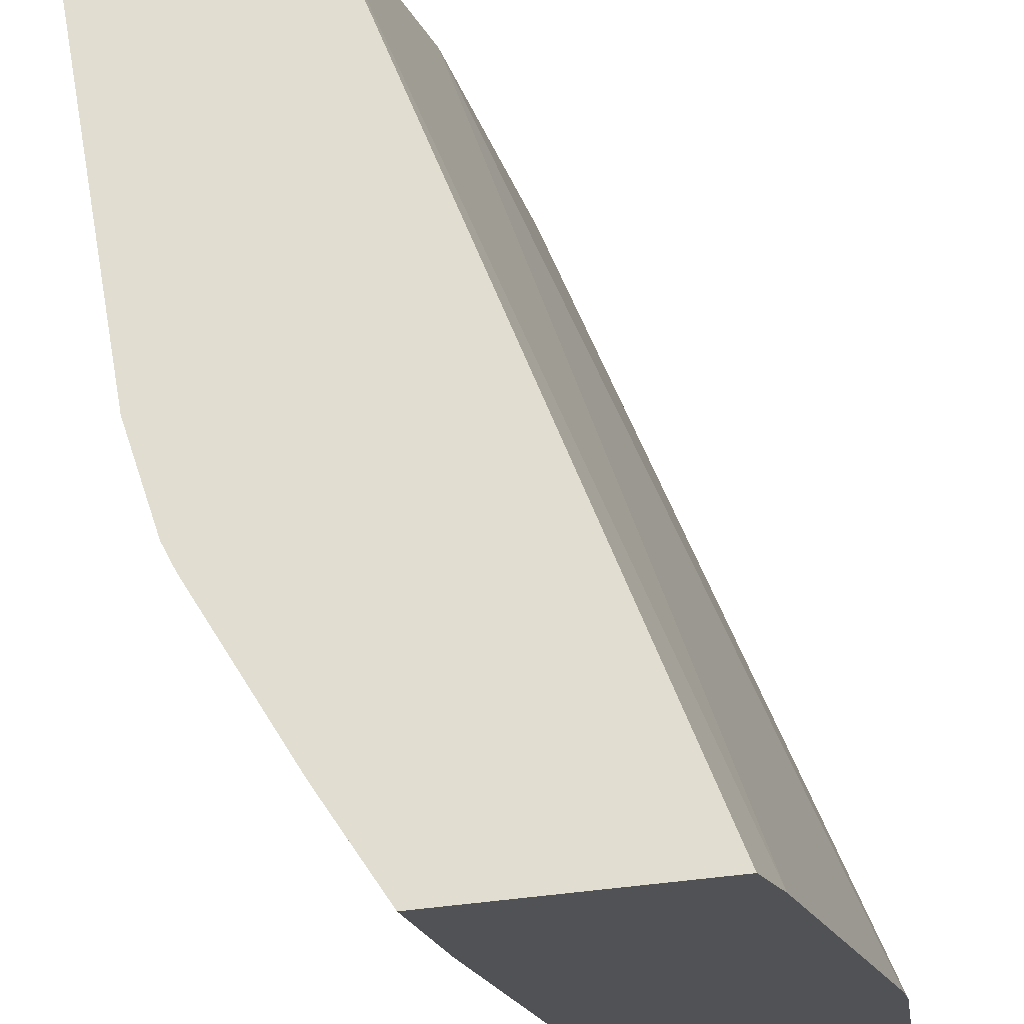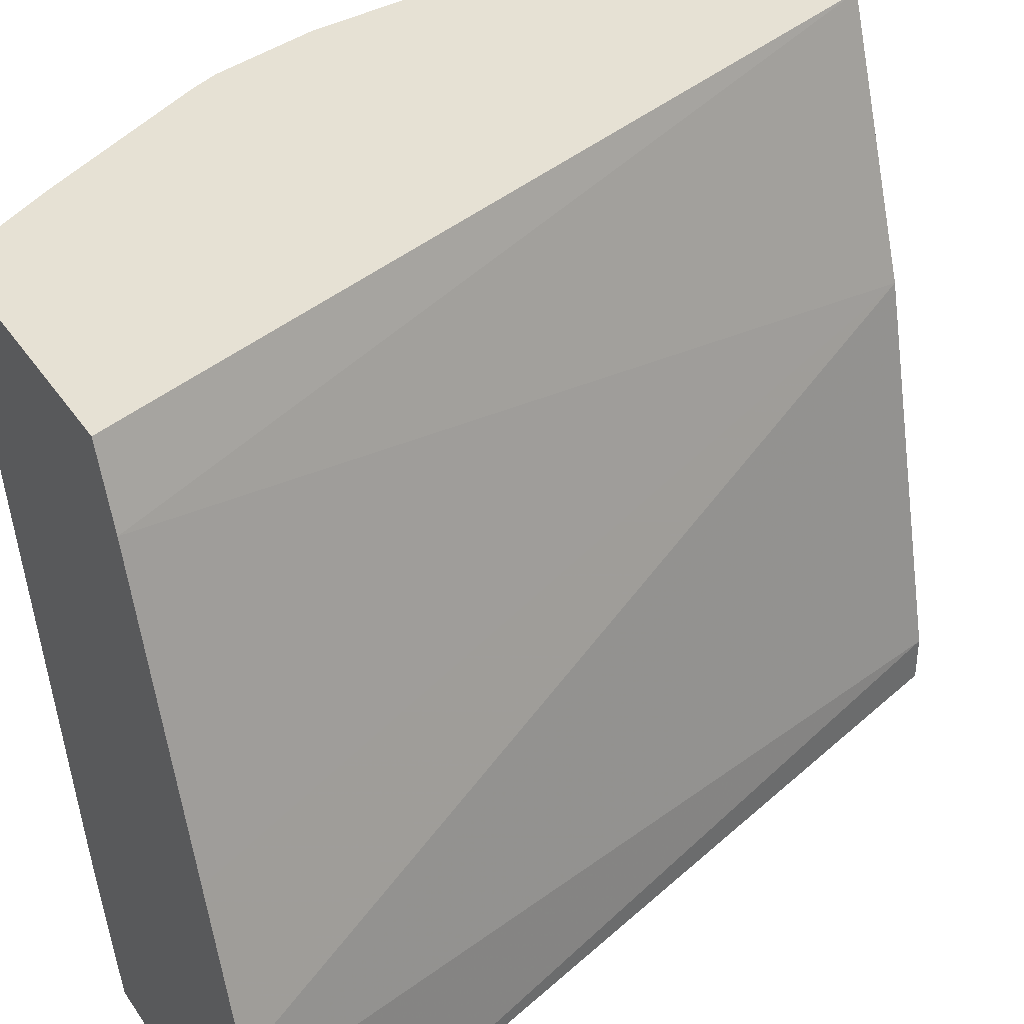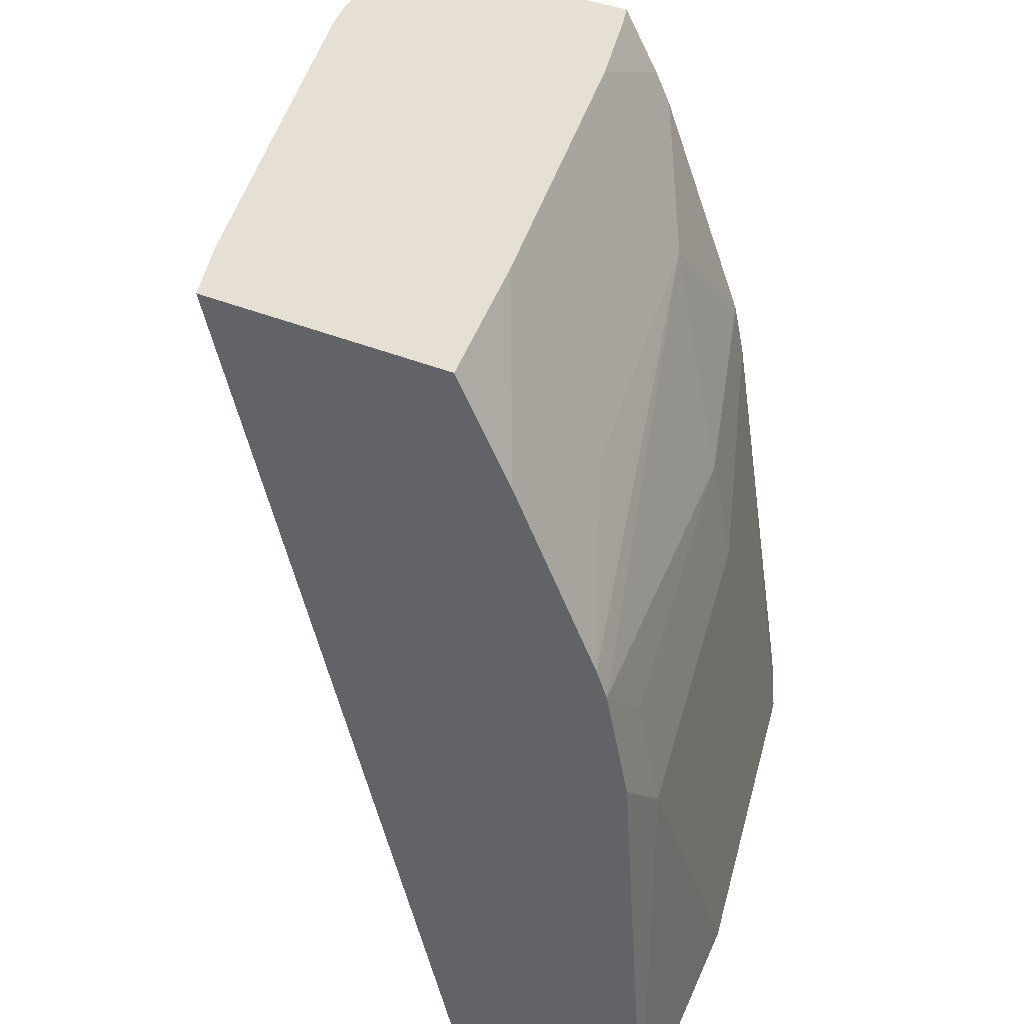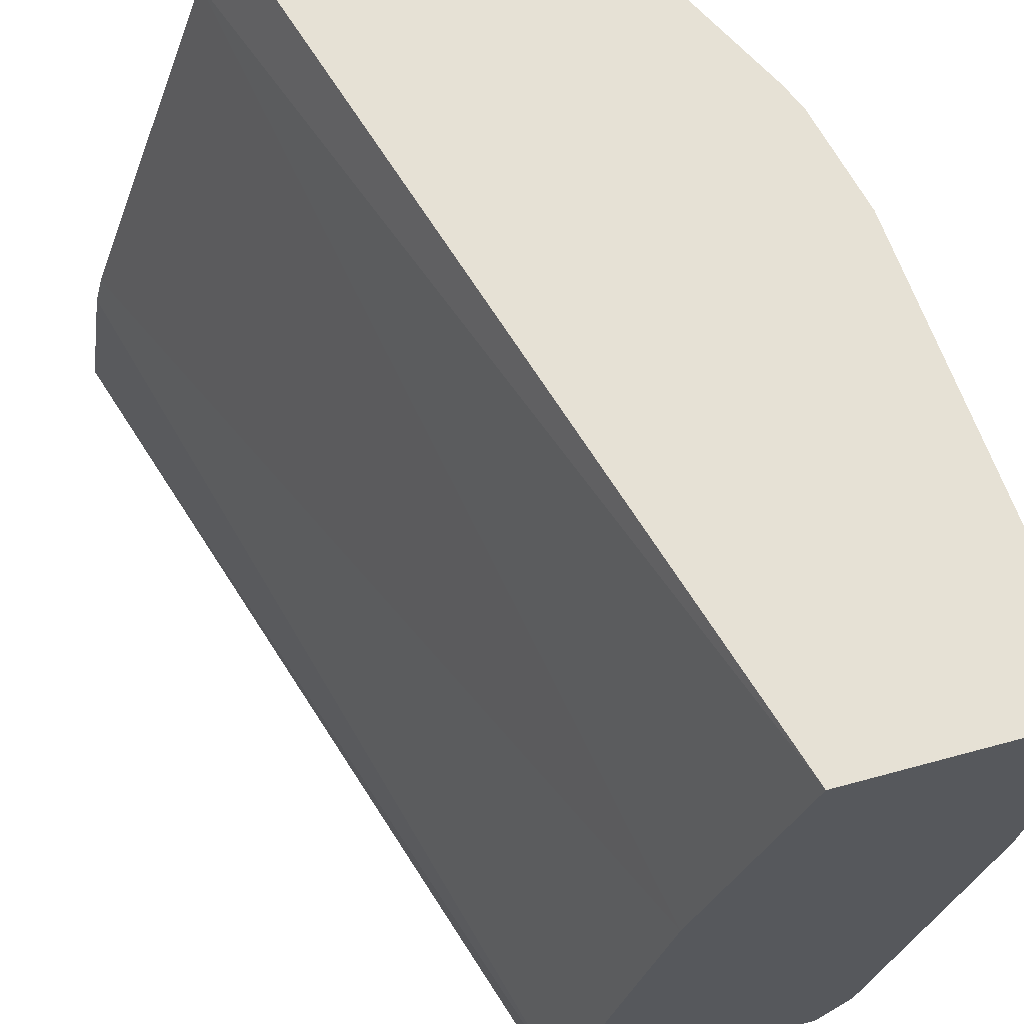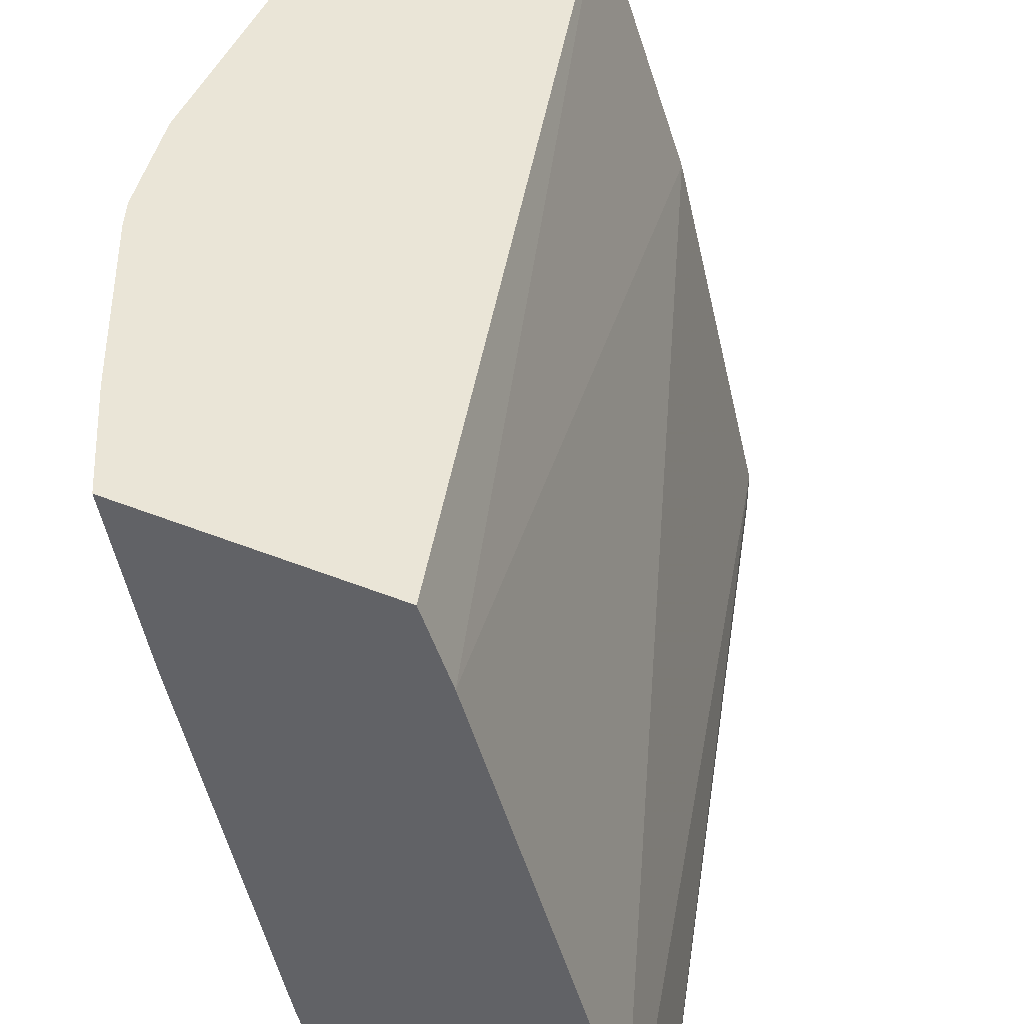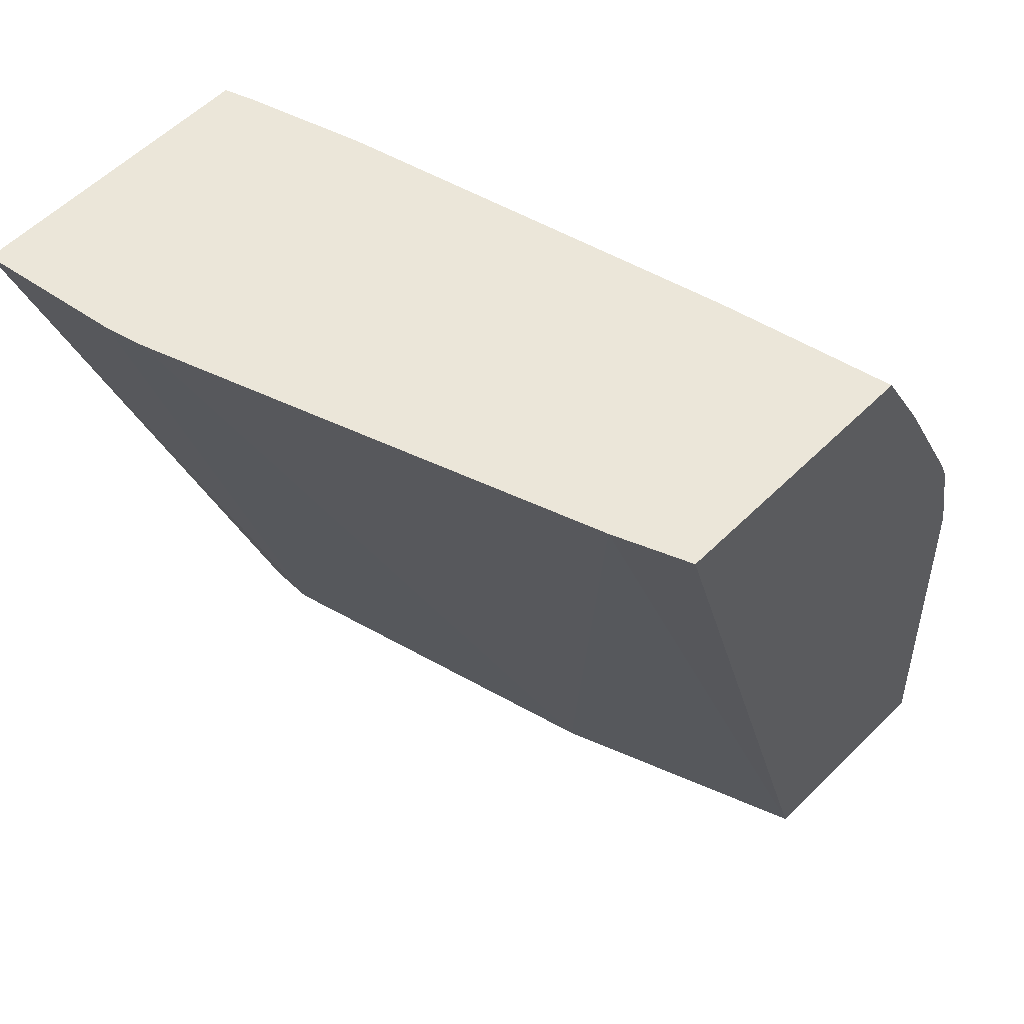
<metadata>
{"format":"obj","ext":"obj","renderer":"f3d","projection":"perspective","resolution":1024,"background":"white","views":[{"elev":68.6,"azim":-6.2,"up":"+Y"},{"elev":39.3,"azim":59.1,"up":"+Y"},{"elev":37.9,"azim":-151.7,"up":"+Z"},{"elev":64.6,"azim":164.6,"up":"+Y"},{"elev":44.2,"azim":25.3,"up":"+Y"},{"elev":56.9,"azim":134.3,"up":"+Z"}]}
</metadata>
<code>
v -0.6654 -0.1603 -0.0007169
v -0.6774 -0.1426 1.529e-05
v -0.6767 -0.1433 -0.0007169
v -0.5705 -0.1603 -0.0007169
v -0.6686 -0.1603 0.008833
v -0.7131 -8.91e-06 1.529e-05
v -0.6773 -0.1425 -0.0007169
v -0.6418 -0.1603 0.1783
v -0.6774 -0.07131 0.1426
v -0.5705 -0.1426 -0.0007169
v -0.4714 -0.1603 0.3245
v -0.7248 0.09886 -0.0007169
v -0.7129 0.0001433 -0.0007169
v -0.7131 0.07129 0.1426
v -0.6373 -0.1603 0.1985
v -0.6685 -0.07131 0.1827
v -0.6061 -8.91e-06 -0.0007169
v -0.4795 -0.1069 0.3245
v -0.581 -0.1603 0.3245
v -0.6418 0.09886 -0.0007169
v -0.7131 0.09886 0.1702
v -0.7042 0.07129 0.1827
v -0.7042 0.09886 0.2103
v -0.6017 -0.1603 0.2874
v -0.6329 -0.1069 0.254
v -0.5378 0.07129 0.3245
v -0.5022 -0.03564 0.3245
v -0.4829 -0.09368 0.3245
v -0.5847 -0.1497 0.3245
v -0.5883 -0.1603 0.3122
v -0.5487 0.09886 0.3245
v -0.7001 0.09886 0.2204
v -0.5957 -0.1603 0.2994
v -0.5974 -0.1077 0.3245
v -0.6685 0.03565 0.254
v -0.6329 -0.03564 0.2897
v -0.5848 -0.1496 0.3245
v -0.6471 0.09886 0.3245
v -0.6705 0.09886 0.2806
v -0.633 0.03489 0.3245
v -0.6678 0.09886 0.286
v -0.6332 0.03565 0.3245
f 17 20 26
f 16 23 22
f 16 25 23
f 15 25 16
f 15 24 25
f 14 23 21
f 14 22 23
f 11 37 29
f 12 38 31
f 12 41 38
f 12 39 41
f 12 32 39
f 12 23 32
f 12 21 23
f 11 29 19
f 17 26 27
f 12 31 20
f 17 27 28
f 29 37 33
f 19 29 30
f 11 34 37
f 40 42 41
f 38 41 42
f 35 41 39
f 35 40 41
f 35 36 40
f 34 40 36
f 33 37 34
f 32 35 39
f 29 33 30
f 25 36 35
f 25 34 36
f 25 35 32
f 24 34 25
f 24 33 34
f 23 25 32
f 20 31 26
f 17 28 18
f 11 40 34
f 12 14 21
f 11 38 42
f 1 5 2
f 1 8 5
f 1 15 8
f 1 24 15
f 1 33 24
f 1 30 33
f 1 19 30
f 1 11 19
f 1 4 11
f 1 17 10
f 1 20 17
f 1 12 20
f 1 13 12
f 1 7 13
f 1 3 7
f 1 2 3
f 11 42 40
f 2 6 13
f 2 13 7
f 1 10 4
f 2 5 8
f 11 31 38
f 2 7 3
f 11 26 31
f 11 27 26
f 11 28 27
f 10 18 11
f 10 17 18
f 9 22 14
f 11 18 28
f 9 15 16
f 8 15 9
f 6 14 12
f 6 12 13
f 4 10 11
f 2 14 6
f 9 16 22
f 2 8 9
f 2 9 14

</code>
